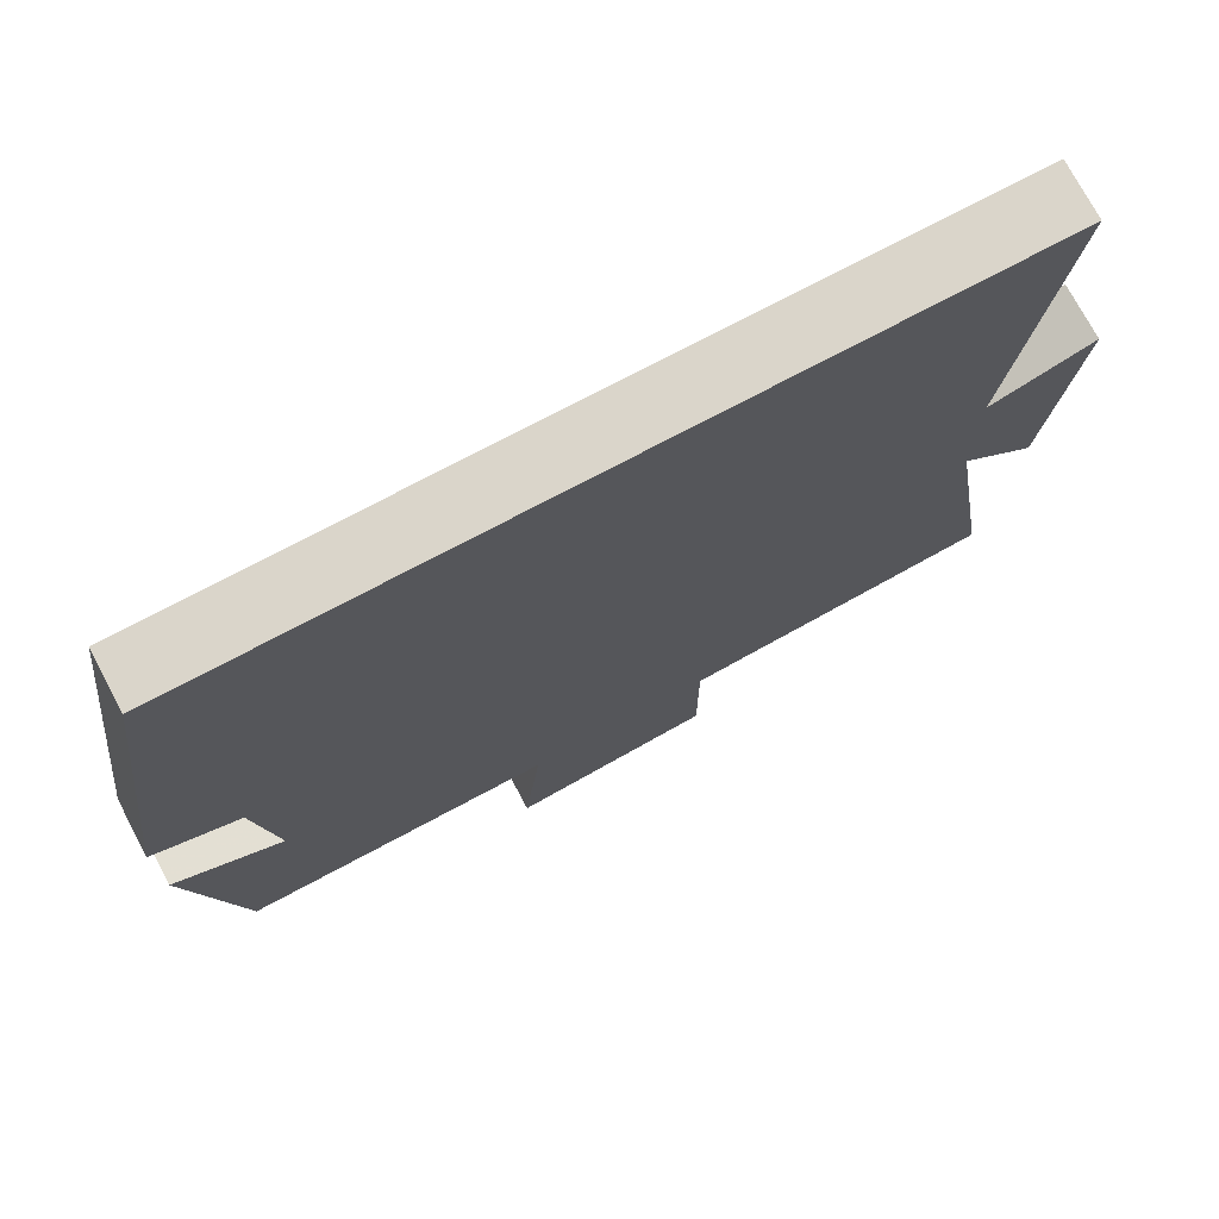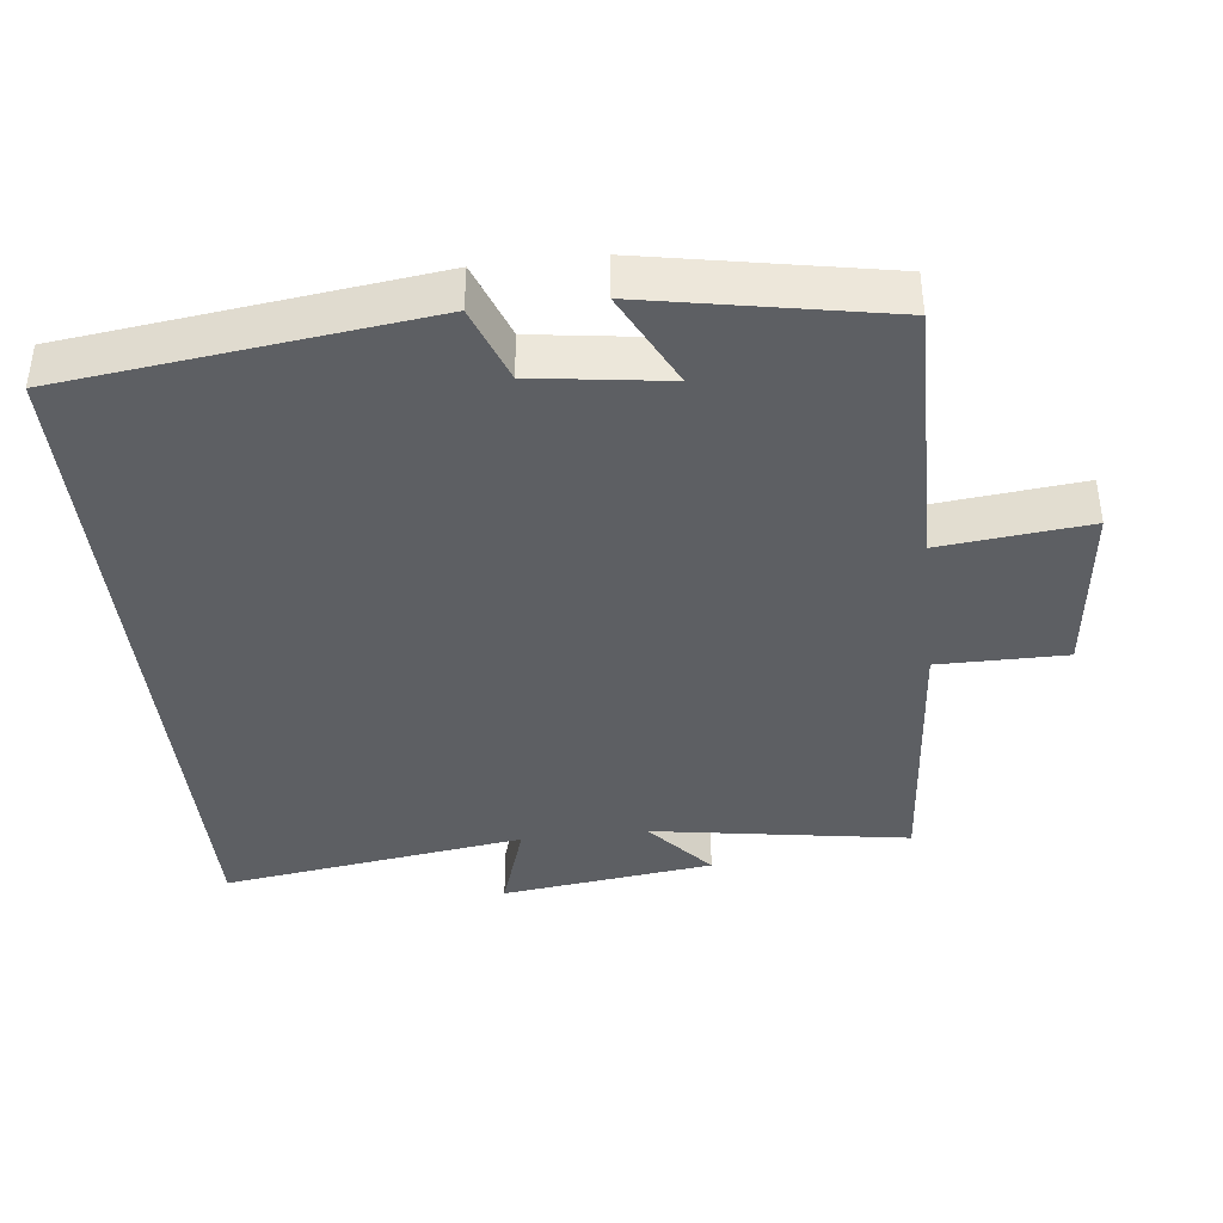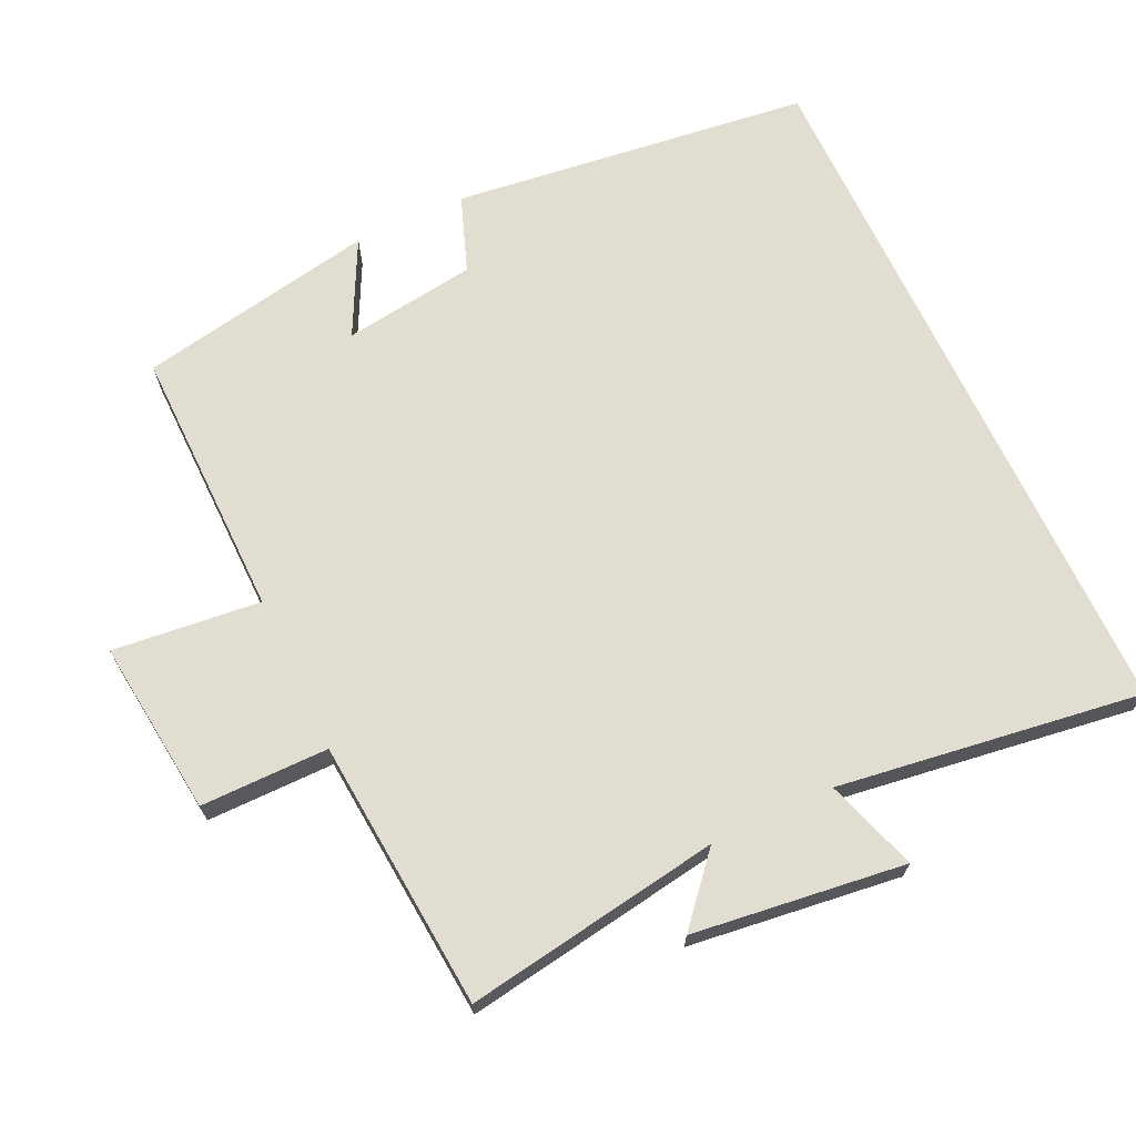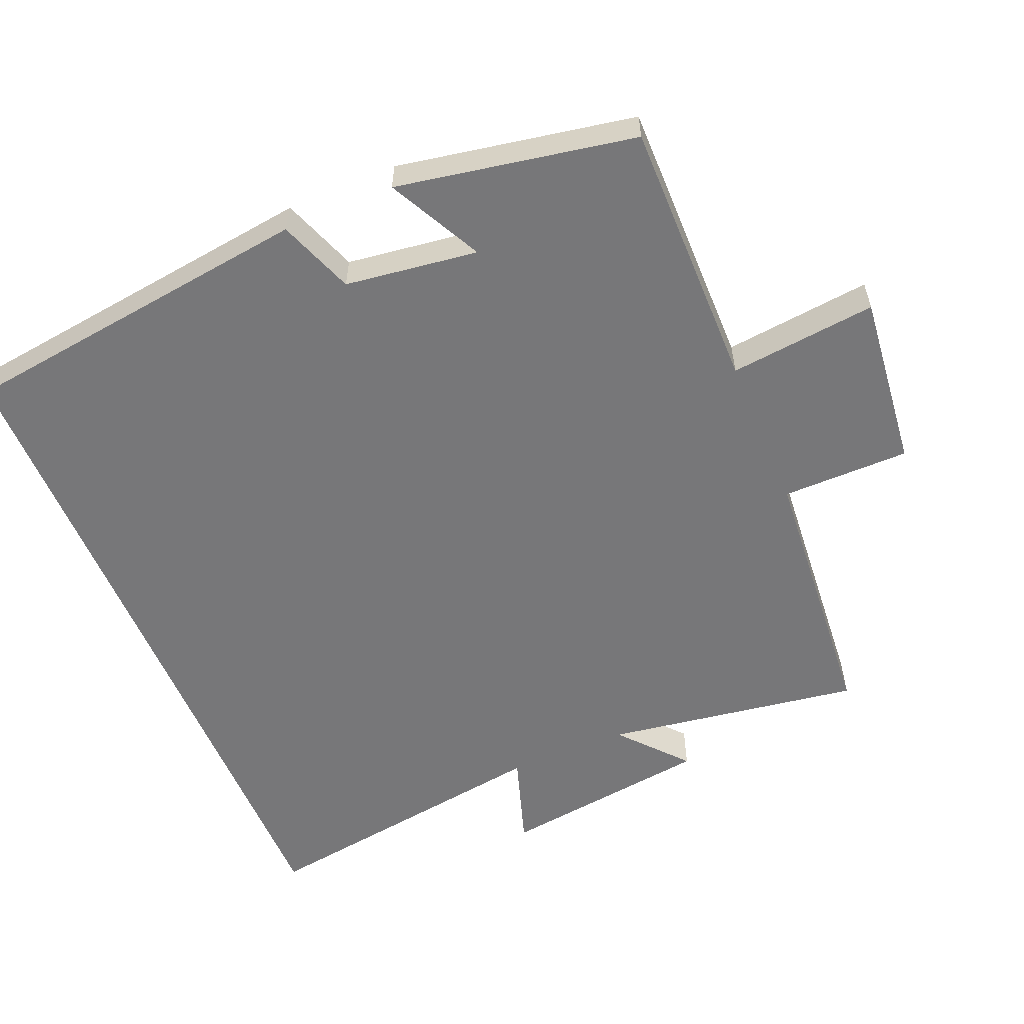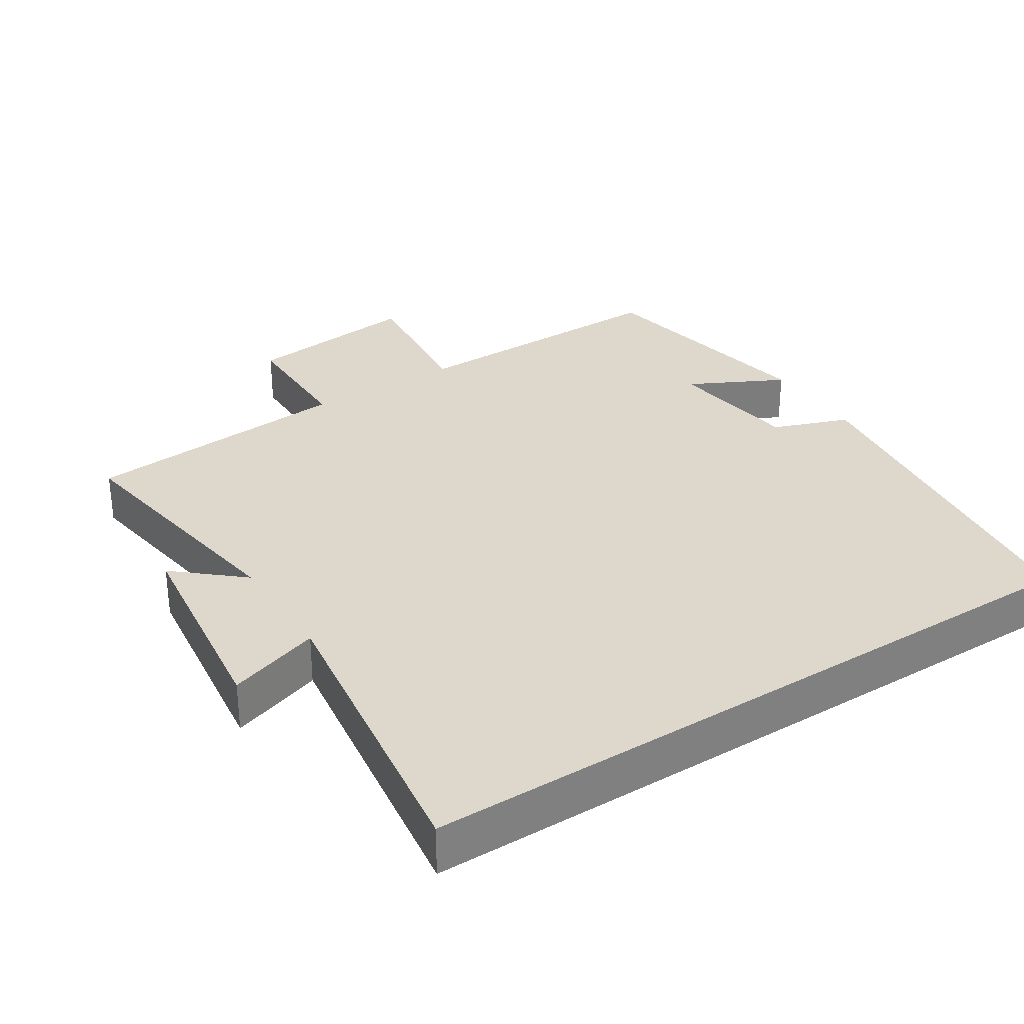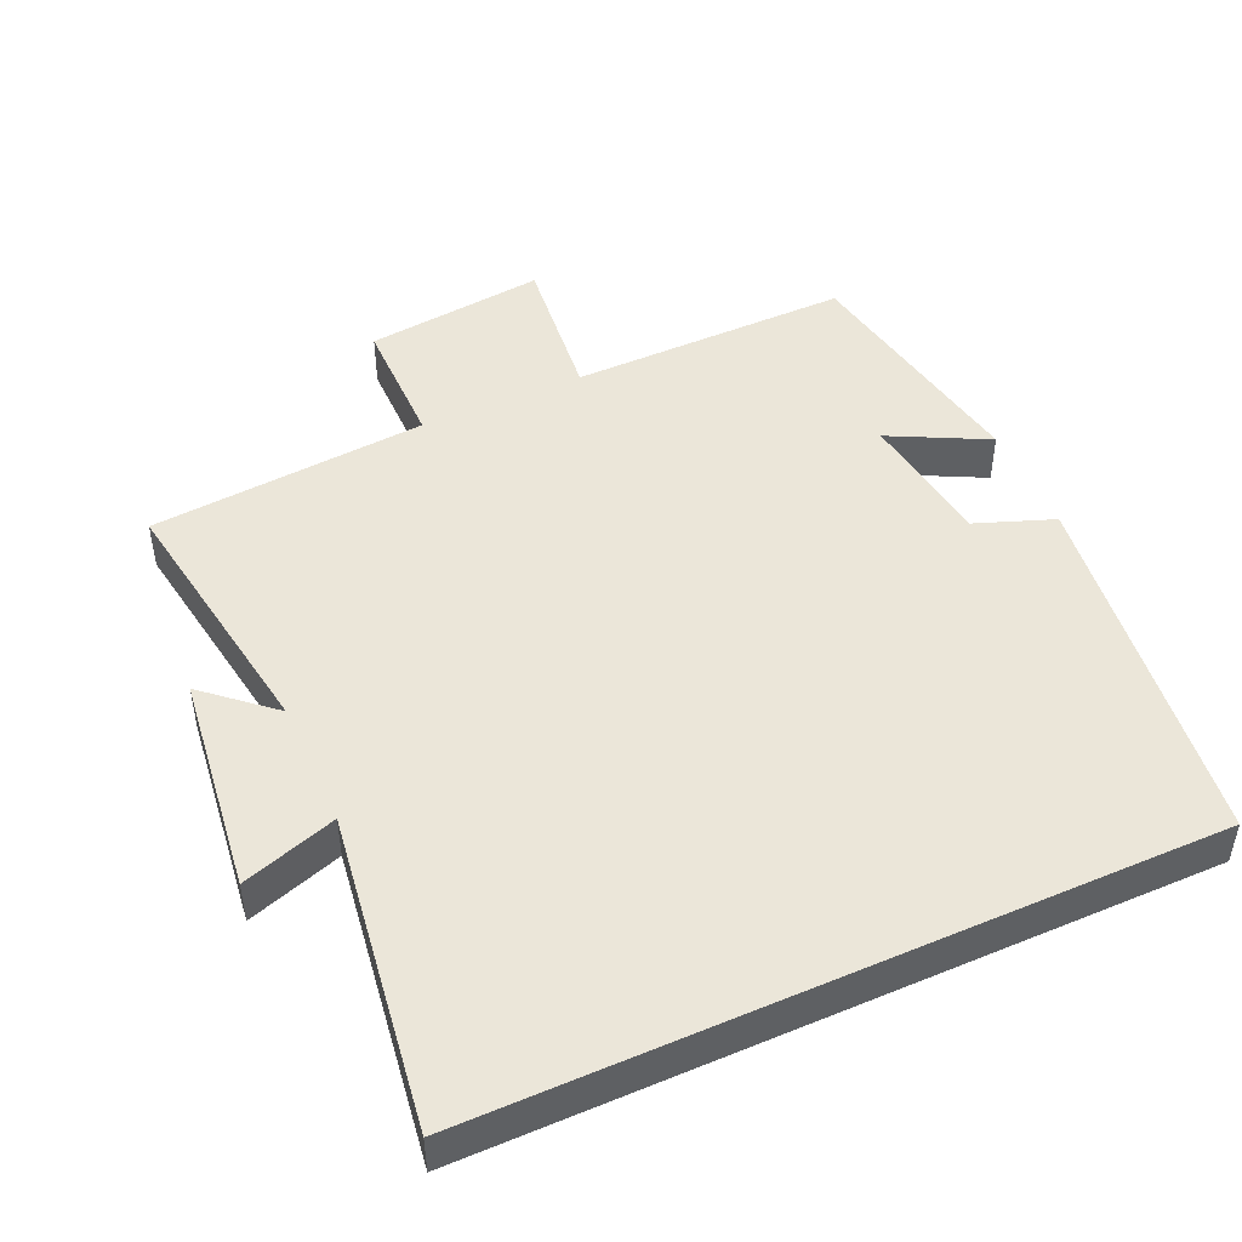
<metadata>
{"format":"obj","ext":"obj","renderer":"f3d","projection":"perspective","resolution":1024,"background":"white","views":[{"elev":74.2,"azim":152.0,"up":"+Z"},{"elev":-39.9,"azim":96.4,"up":"+Y"},{"elev":68.6,"azim":-115.2,"up":"+Y"},{"elev":-57.2,"azim":112.9,"up":"+Y"},{"elev":31.5,"azim":-32.7,"up":"+Y"},{"elev":47.7,"azim":-24.2,"up":"+Y"}]}
</metadata>
<code>
v 0.437 0.07 -0.504
v 0.052 0.07 -0.5
v 0.074 0.07 -0.709
v -0.174 0.07 -0.681
v -0.174 0.07 -0.5
v -0.557 0.07 -0.468
v -0.5 0.07 -0.106
v -0.593 0.07 -0.187
v -0.631 0.07 0.113
v -0.5 0.07 0.07
v -0.561 0.07 0.5
v 0.437 0.07 0.5
v 0.5 0.07 -0.007
v 0.392 0.07 -0.047
v 0.366 0.07 -0.235
v 0.5 0.07 -0.167
v 0.437 0 -0.504
v 0.052 0 -0.5
v 0.074 0 -0.709
v -0.174 0 -0.681
v -0.174 0 -0.5
v -0.557 0 -0.468
v -0.5 0 -0.106
v -0.593 0 -0.187
v -0.631 0 0.113
v -0.5 0 0.07
v -0.561 0 0.5
v 0.437 0 0.5
v 0.5 0 -0.007
v 0.392 0 -0.047
v 0.366 0 -0.235
v 0.5 0 -0.167
f 15 16 1 2
f 14 15 2
f 12 13 14
f 11 12 14
f 10 11 14
f 10 14 2
f 7 8 9 10
f 7 10 2 3
f 5 6 7
f 5 7 3
f 3 4 5
f 18 17 32 31
f 18 31 30
f 30 29 28
f 30 28 27
f 30 27 26
f 18 30 26
f 26 25 24 23
f 19 18 26 23
f 23 22 21
f 19 23 21
f 21 20 19
f 1 17 18 2
f 2 18 19 3
f 3 19 20 4
f 4 20 21 5
f 5 21 22 6
f 6 22 23 7
f 7 23 24 8
f 8 24 25 9
f 9 25 26 10
f 10 26 27 11
f 11 27 28 12
f 12 28 29 13
f 13 29 30 14
f 14 30 31 15
f 15 31 32 16
f 16 32 17 1

</code>
